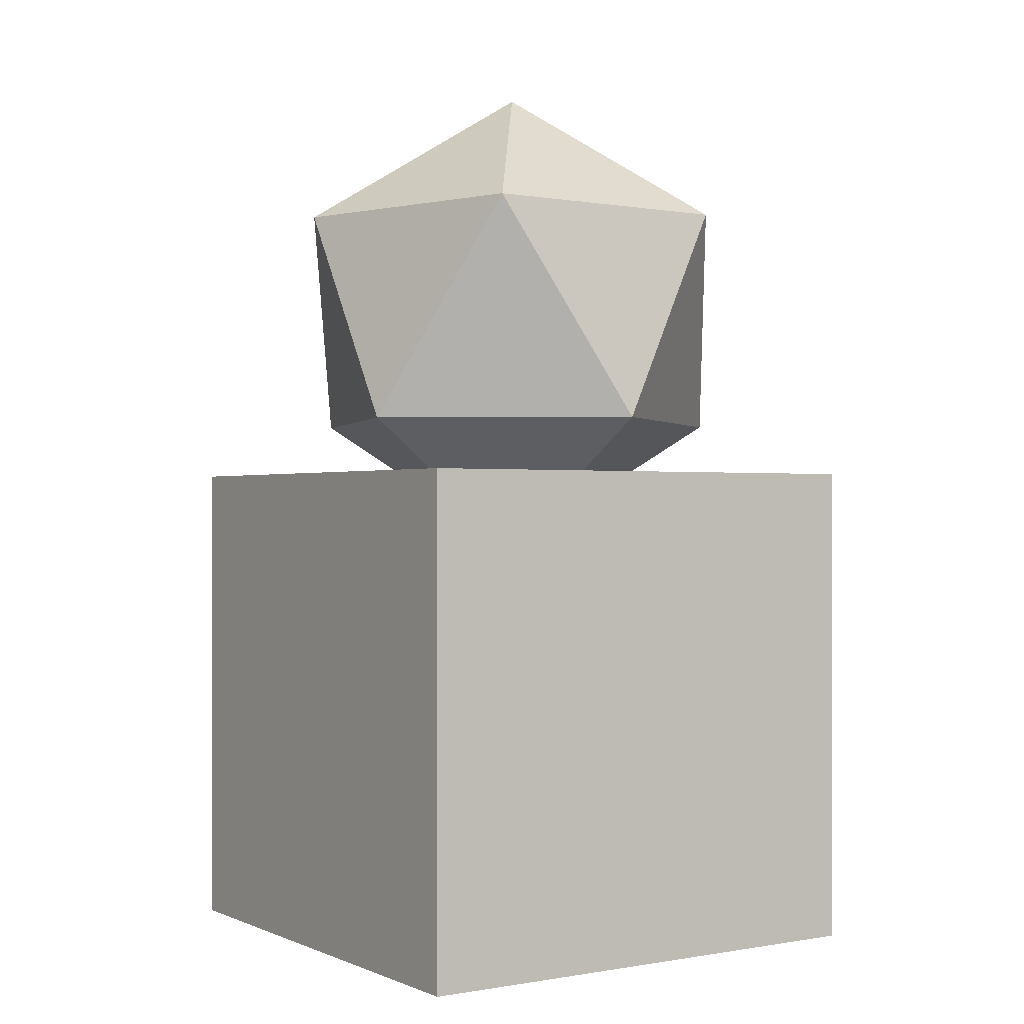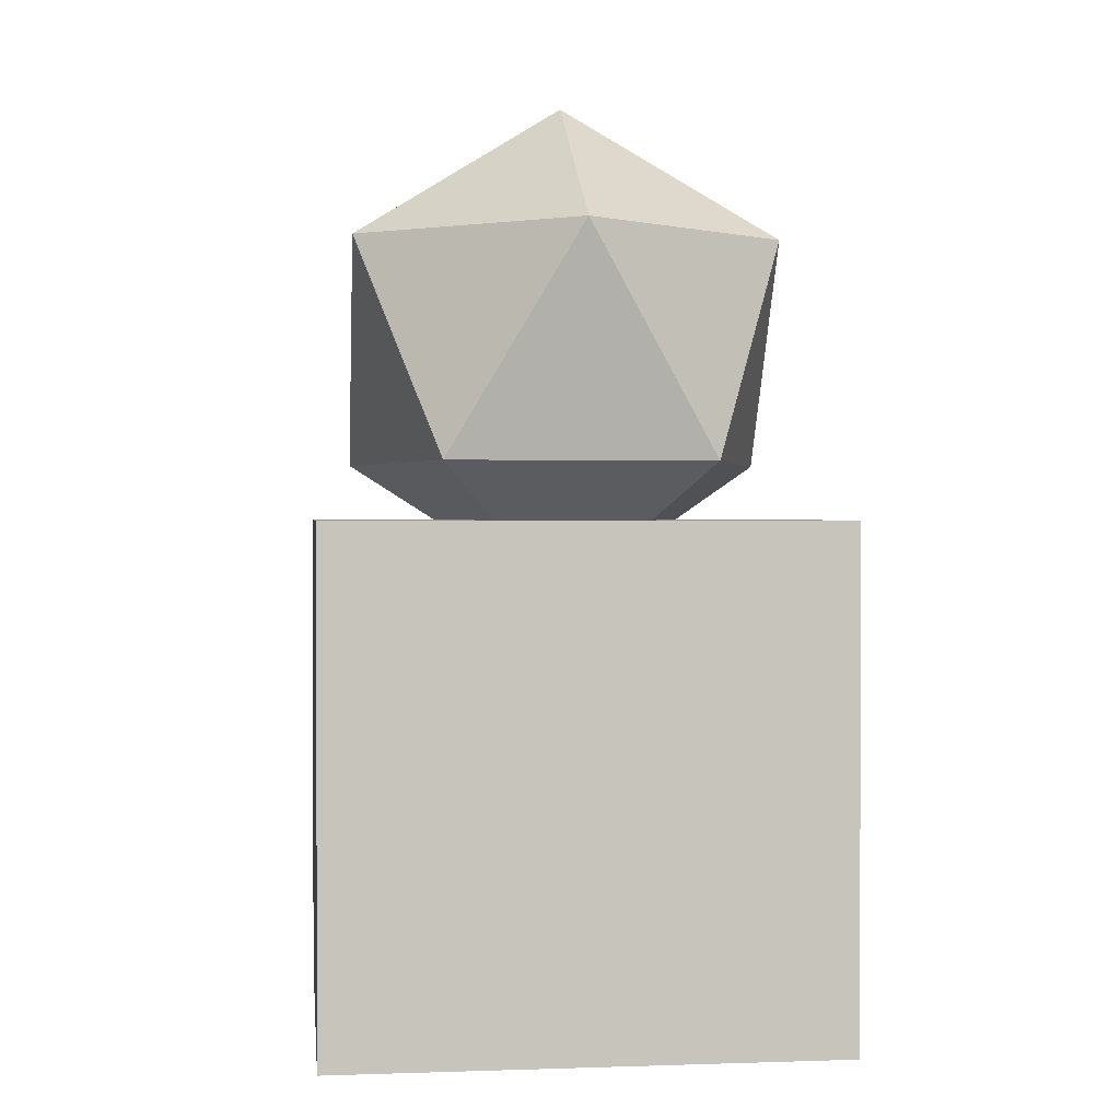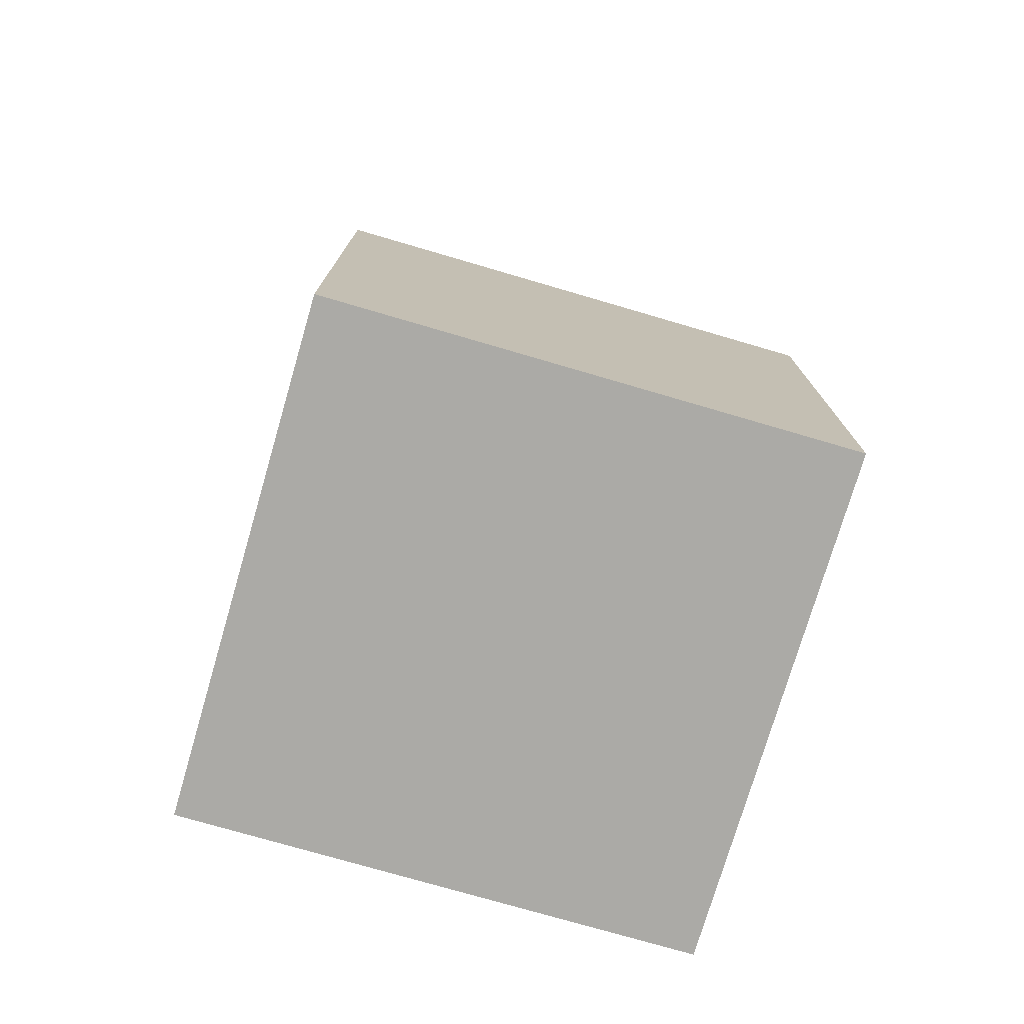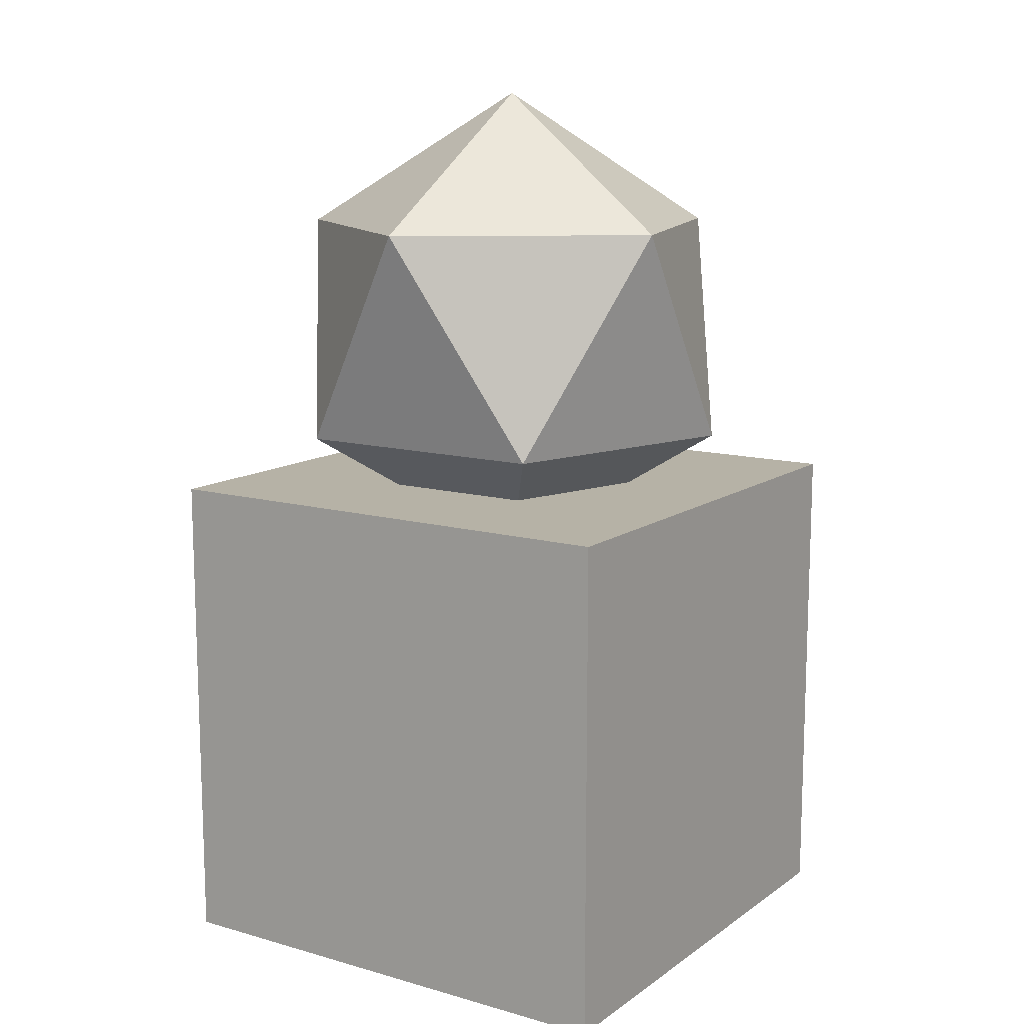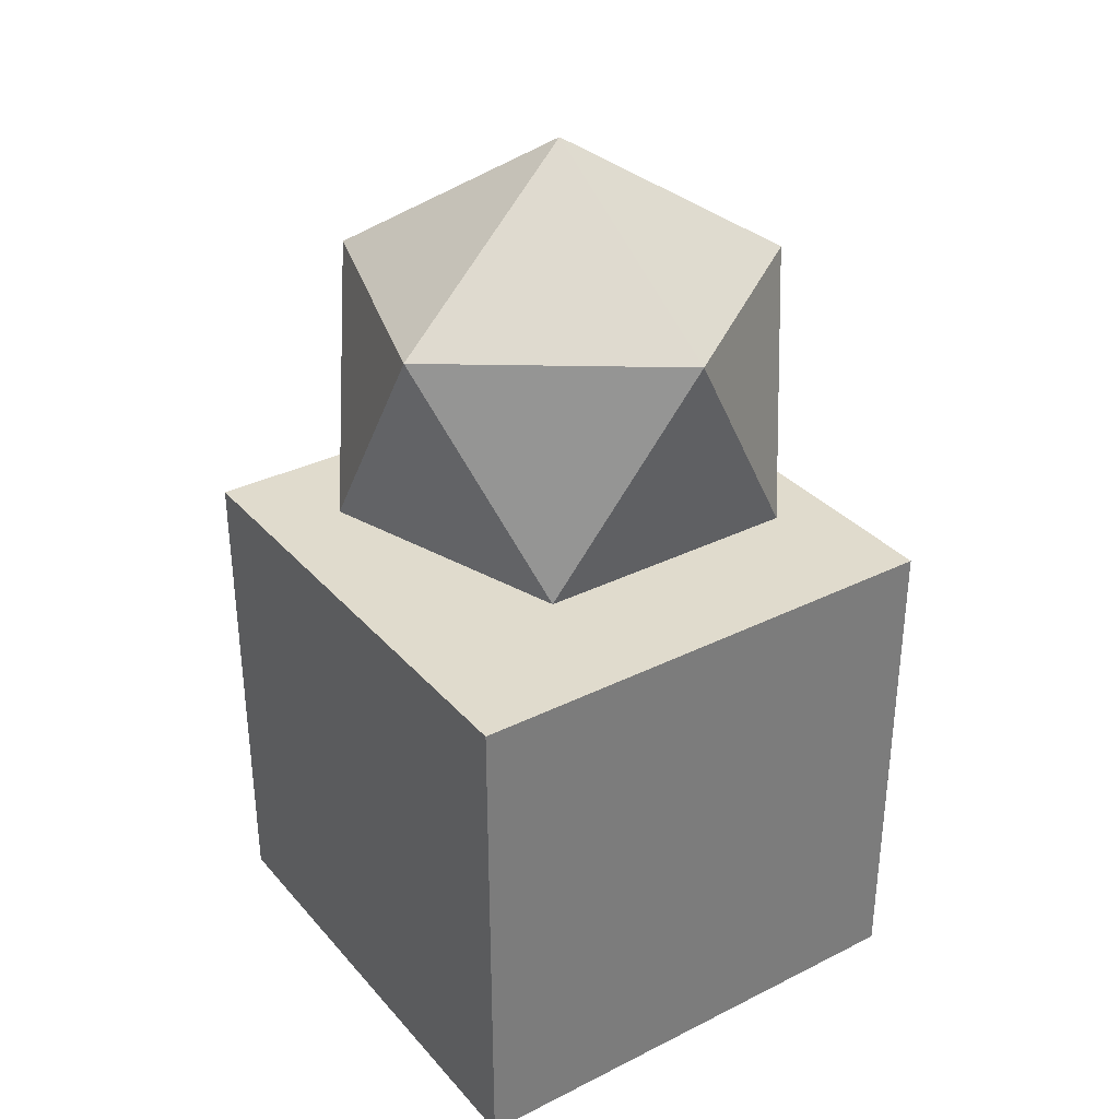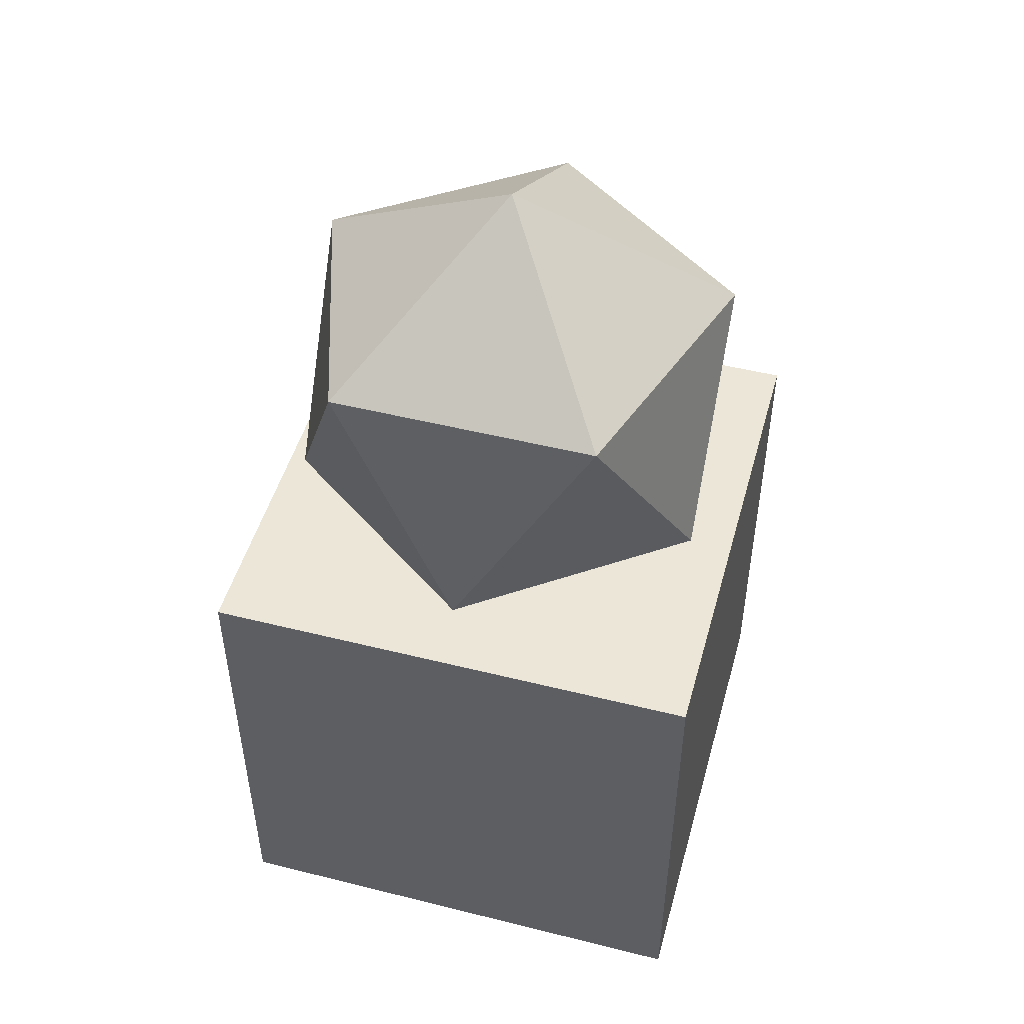
<metadata>
{"format":"obj","ext":"obj","renderer":"f3d","projection":"perspective","resolution":1024,"background":"white","views":[{"elev":-0.1,"azim":-33.5,"up":"+Z"},{"elev":1.1,"azim":173.2,"up":"+Z"},{"elev":-75.7,"azim":73.7,"up":"+Z"},{"elev":12.2,"azim":-146.8,"up":"+Z"},{"elev":33.2,"azim":145.6,"up":"+Z"},{"elev":49.1,"azim":15.5,"up":"+Z"}]}
</metadata>
<code>
o Cube_Cube.001
v 1 -1 -0.05752
v 1 -1 1.942
v -1 -1 -0.05752
v -1 -1 1.942
v 1 1 -0.05752
v 1 1 1.942
v -1 1 -0.05752
v -1 1 1.942
v 0 0 1.615
v 0.5257 0.7236 2.168
v 0.8506 -0.2764 2.168
v 0 -0.8944 2.168
v -0.8506 -0.2764 2.168
v -0.5257 0.7236 2.168
v 0.8506 0.2764 3.062
v 0.5257 -0.7236 3.062
v -0.5257 -0.7236 3.062
v -0.8506 0.2764 3.062
v 0 0.8944 3.062
v 0 0 3.615
f 2 3 1
f 4 7 3
f 8 5 7
f 6 1 5
f 7 1 3
f 4 6 8
f 9 10 11
f 10 9 14
f 9 11 12
f 9 12 13
f 9 13 14
f 10 14 19
f 11 10 15
f 12 11 16
f 13 12 17
f 14 13 18
f 10 19 15
f 11 15 16
f 12 16 17
f 13 17 18
f 14 18 19
f 15 19 20
f 16 15 20
f 17 16 20
f 18 17 20
f 19 18 20
f 2 4 3
f 4 8 7
f 8 6 5
f 6 2 1
f 7 5 1
f 4 2 6

</code>
